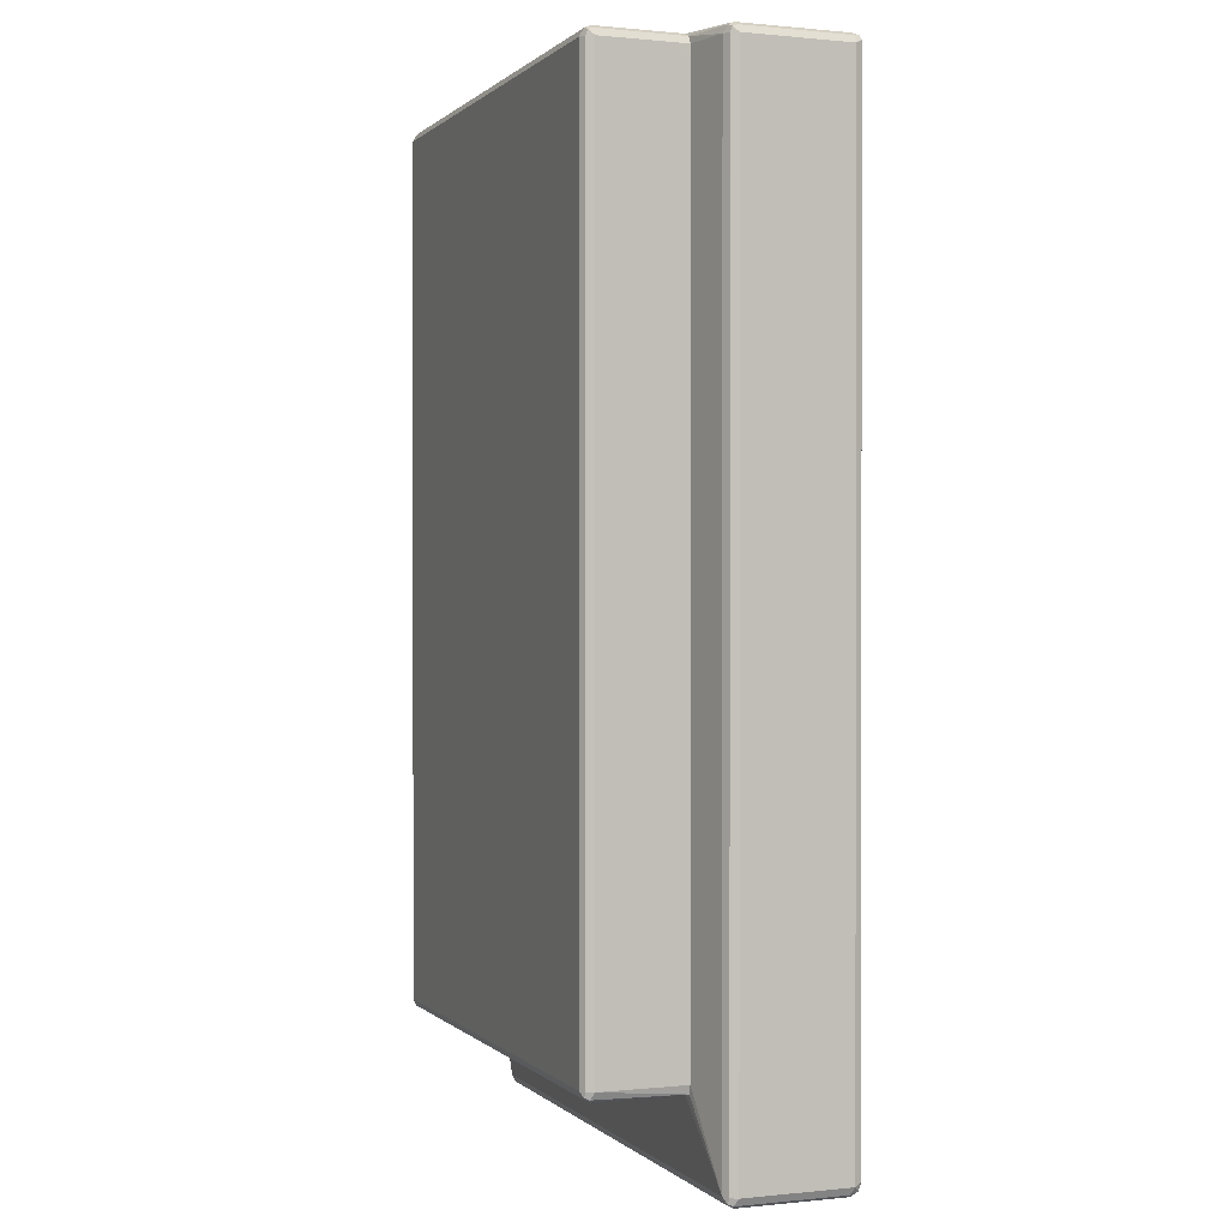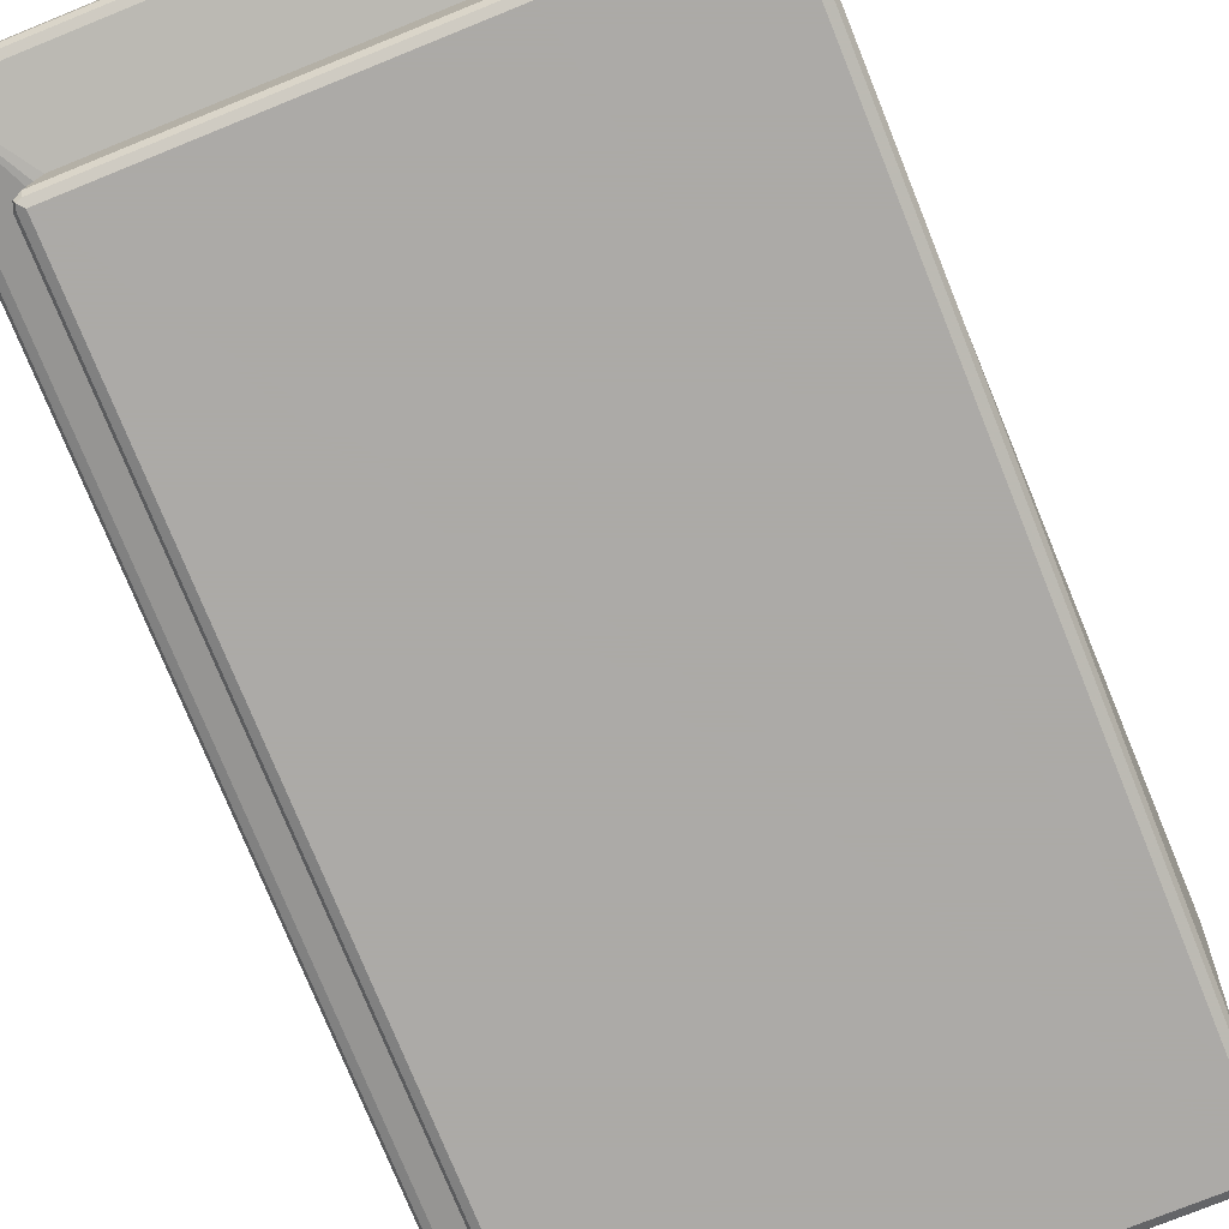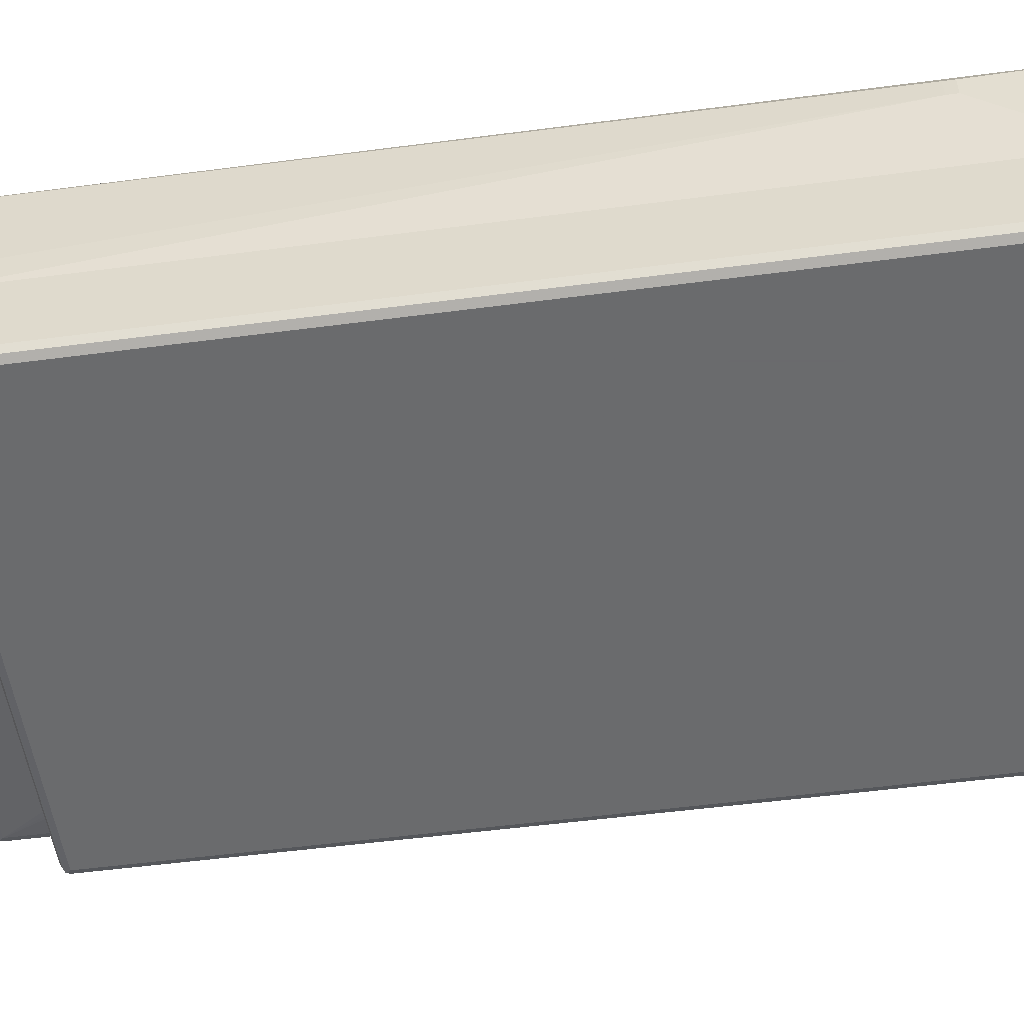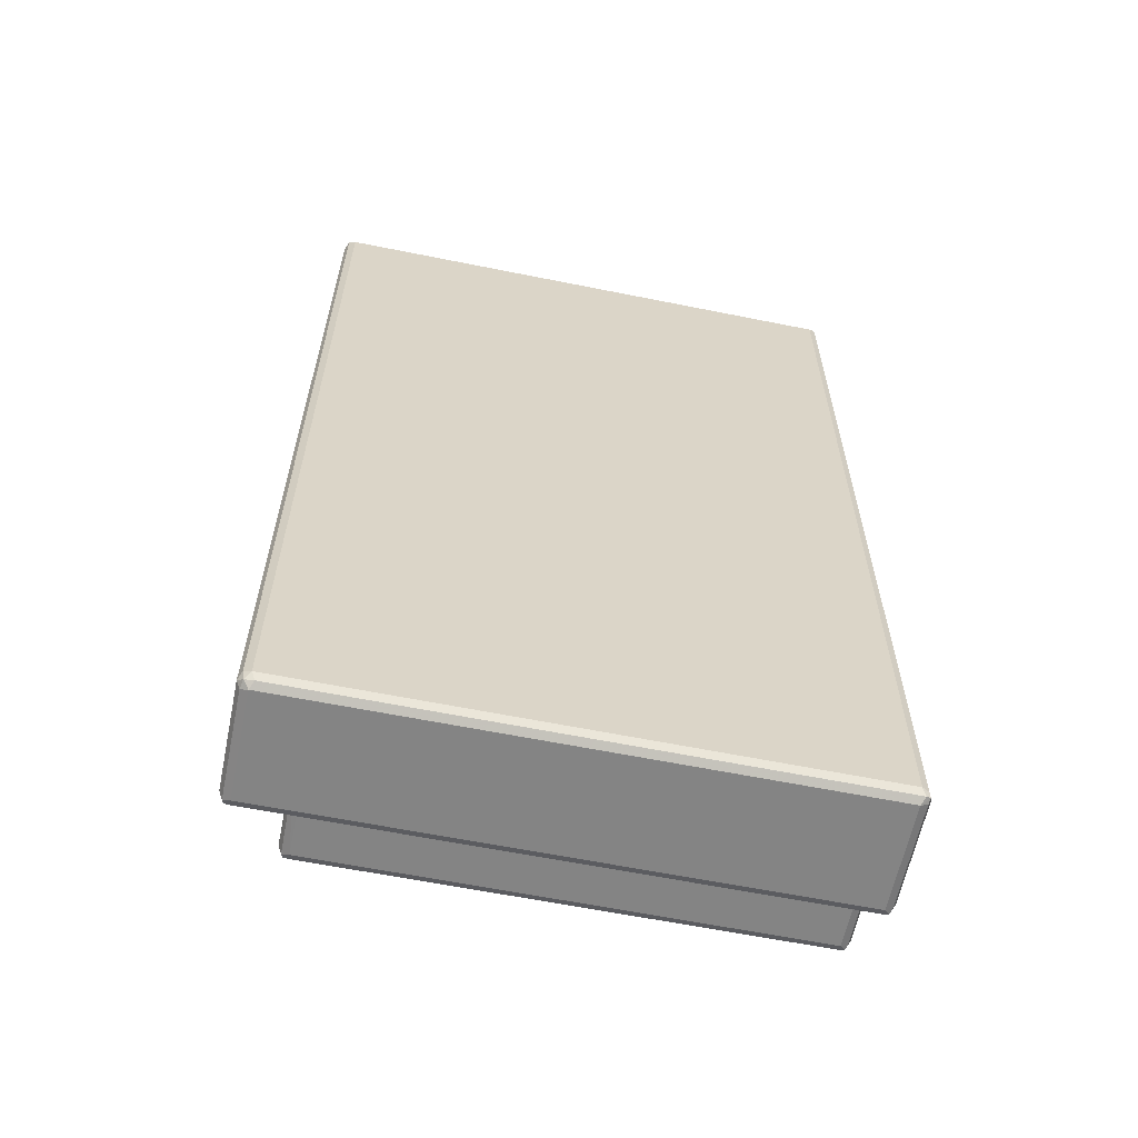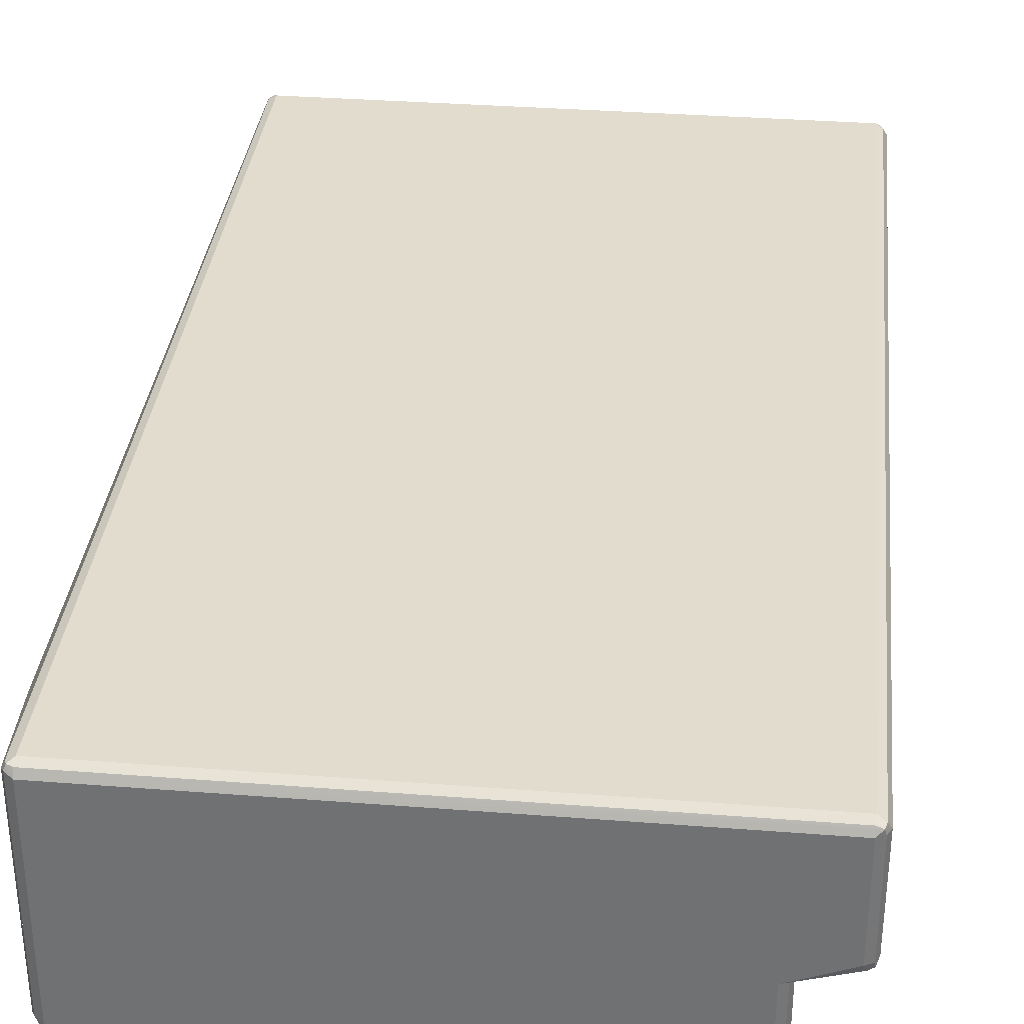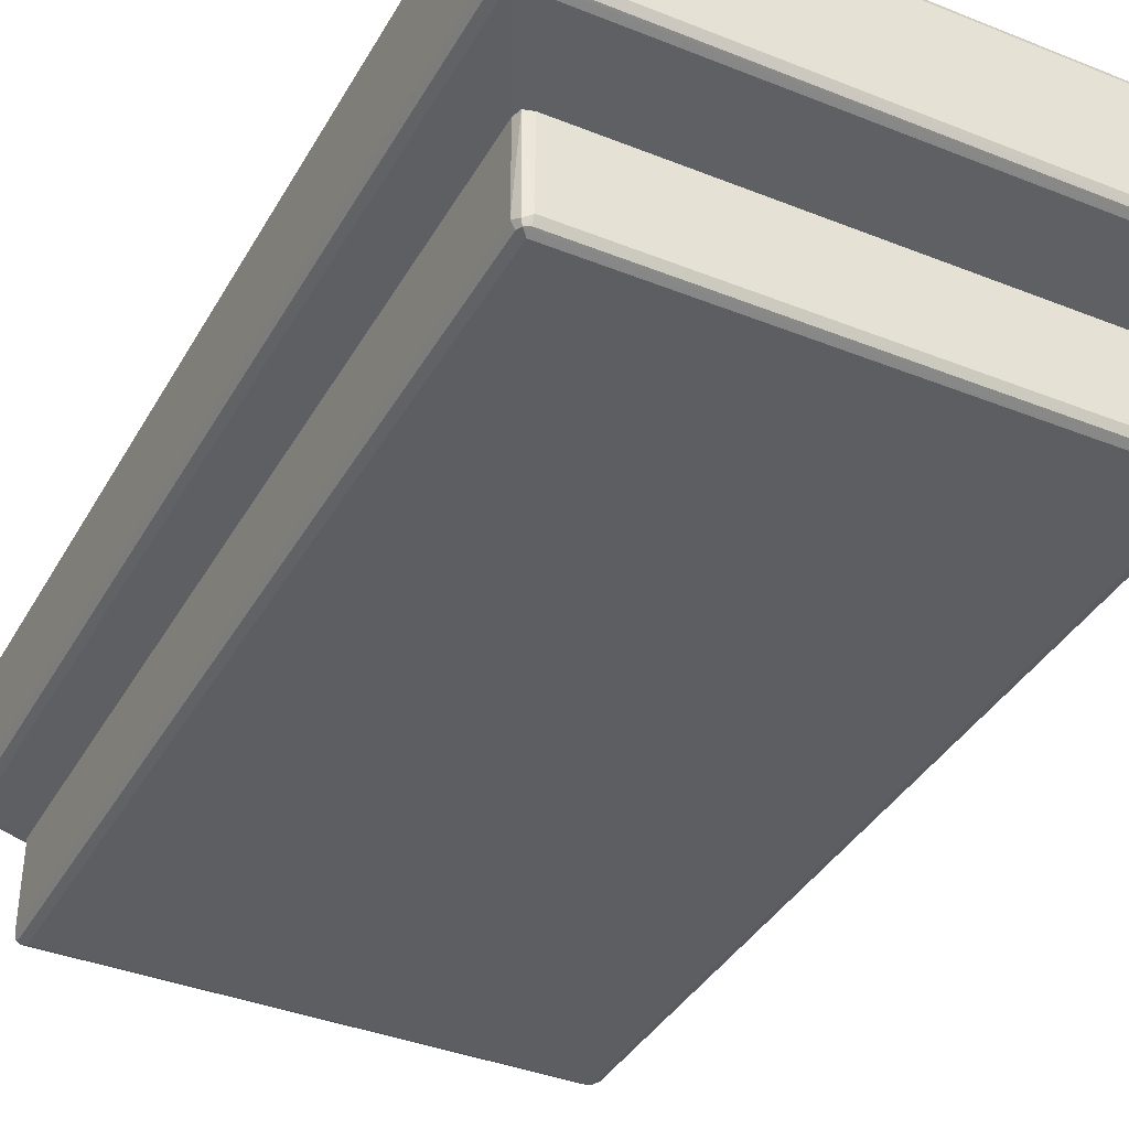
<metadata>
{"format":"obj","ext":"obj","renderer":"f3d","projection":"perspective","resolution":1024,"background":"white","views":[{"elev":0.4,"azim":69.0,"up":"+Z"},{"elev":-76.0,"azim":-158.0,"up":"+Y"},{"elev":-53.2,"azim":-82.0,"up":"+Y"},{"elev":-61.4,"azim":168.4,"up":"+Z"},{"elev":34.1,"azim":6.0,"up":"+Y"},{"elev":-38.3,"azim":153.2,"up":"+Y"}]}
</metadata>
<code>
v -0.4893 0.1087 0.6342
v -0.4893 0.145 0.6342
v -0.4893 0.1087 0.6161
v -0.4711 -0.03634 0.8156
v -0.4893 0.145 0.6161
v -0.4711 0.1812 0.8154
v -0.4651 0.1933 0.8154
v -0.4666 0.1903 -0.8245
v -0.4711 1.06e-06 -0.8154
v -0.4711 -0.03634 -0.6705
v -0.4651 -0.03634 0.8275
v -0.4651 0.1873 0.8275
v -0.4711 0.1812 -0.8154
v -0.4621 0.1948 0.8245
v -0.4651 0.1933 -0.8154
v -0.453 0.1994 -0.8154
v -0.4591 0.1933 -0.8275
v -0.453 0.1812 -0.8337
v -0.4651 0.1812 -0.8275
v -0.4651 1.06e-06 -0.8275
v -0.4621 -0.009043 -0.8291
v -0.4651 -0.01207 -0.8214
v -0.453 -0.01811 -0.8154
v -0.4651 -0.03634 -0.6825
v -0.453 -0.03634 0.8337
v -0.453 0.1812 0.8337
v -0.453 0.1933 0.8275
v 0.4711 0.1933 0.8275
v 0.4711 0.1994 0.8154
v -0.453 0.1994 0.8154
v 0.4711 0.1994 -0.8154
v 0.4651 0.1933 -0.8275
v 0.4711 0.1812 -0.8337
v -0.453 1.06e-06 -0.8337
v 0.4711 1.06e-06 -0.8337
v 0.4711 -0.01207 -0.8275
v -0.453 -0.01207 -0.8275
v 0.4802 -0.01359 -0.8245
v 0.4711 -0.01811 -0.8154
v -0.4531 -0.03634 -0.6886
v 0.3805 -0.03634 0.8337
v 0.4711 0.1812 0.8337
v 0.4802 0.1903 0.8291
v 0.4832 0.1933 0.8214
v 0.4832 0.1933 -0.8094
v 0.4802 0.1903 -0.8245
v 0.4832 0.1752 -0.8275
v 0.4832 -0.00602 -0.8275
v 0.4893 1.06e-06 -0.8154
v 0.4832 -0.01207 -0.8154
v 0.4832 -0.01207 0.8154
v 0.4711 -0.01811 0.8154
v 0.3987 -0.03634 -0.6705
v 0.3947 -0.03634 -0.6847
v 0.3807 -0.03634 -0.6886
v 0.3927 -0.03634 0.8275
v 0.4772 -0.01207 0.8275
v 0.4711 1.06e-06 0.8337
v 0.4832 1.06e-06 0.8275
v 0.4832 0.1812 0.8275
v 0.4893 0.1812 0.8154
v 0.4893 0.1812 -0.8154
v 0.4893 1.06e-06 0.8154
v 0.4847 -0.009043 0.8245
v 0.3986 -0.03634 0.8156
v 0.3987 -0.03634 0.7974
v -0.4712 -0.1812 0.8155
v -0.4652 -0.1933 0.8094
v -0.4621 -0.1903 0.8246
v -0.4652 -0.1752 0.8276
v -0.4712 -0.03634 0.8155
v -0.4712 -0.1812 -0.6705
v -0.4531 -0.1994 0.8155
v -0.4652 -0.1933 -0.6765
v -0.447 -0.1933 0.8276
v -0.4531 -0.1812 0.8337
v -0.4652 -0.03634 0.8276
v -0.4712 -0.03634 -0.6705
v -0.4652 -0.1812 -0.6826
v 0.3806 -0.1994 0.8155
v -0.4531 -0.1994 -0.6705
v -0.4621 -0.1903 -0.6841
v 0.3866 -0.1933 0.8276
v -0.4531 -0.03634 0.8337
v 0.3806 -0.1812 0.8337
v -0.4652 -0.03634 -0.6826
v -0.4531 -0.1812 -0.6887
v 0.3927 -0.1933 0.8155
v 0.3806 -0.1994 -0.6705
v -0.4531 -0.1933 -0.6826
v 0.3896 -0.1948 -0.6796
v 0.3941 -0.1903 0.8246
v 0.3806 -0.03634 0.8337
v 0.3927 -0.1812 0.8276
v -0.4531 -0.03634 -0.6885
v -0.4531 -0.05438 -0.6887
v 0.3806 -0.1812 -0.6887
v 0.3987 -0.1812 0.8155
v 0.3927 -0.1933 -0.6705
v 0.3806 -0.1933 -0.6826
v 0.3927 -0.1873 -0.6826
v 0.3927 -0.03634 0.8276
v -0.435 -0.03634 -0.6887
v 0.3947 -0.03634 -0.6847
v 0.3806 -0.03634 -0.6887
v 0.3987 -0.05438 0.8155
v 0.3987 -0.1812 -0.6705
v 0.3986 -0.03634 0.8155
v 0.3987 -0.03634 -0.6705
v 0.3987 -0.03634 0.7975
f 1 2 5
f 1 5 3
f 1 3 10
f 1 10 4
f 1 4 2
f 2 4 6
f 2 6 7
f 2 7 8
f 2 8 5
f 3 5 13
f 3 13 9
f 3 9 10
f 4 11 12
f 4 12 6
f 4 10 24
f 4 24 40
f 4 40 55
f 4 55 54
f 4 54 53
f 4 53 66
f 4 66 65
f 4 65 56
f 4 56 41
f 4 41 25
f 4 25 11
f 5 8 13
f 6 12 14
f 6 14 7
f 7 14 15
f 7 15 8
f 8 15 16
f 8 16 17
f 8 17 18
f 8 18 19
f 8 19 20
f 8 20 9
f 8 9 13
f 9 20 21
f 9 21 22
f 9 22 10
f 10 22 23
f 10 23 24
f 11 25 26
f 11 26 12
f 12 26 14
f 14 26 27
f 14 27 28
f 14 28 29
f 14 29 30
f 14 30 16
f 14 16 15
f 16 31 32
f 16 32 17
f 16 30 29
f 16 29 31
f 17 32 33
f 17 33 18
f 18 33 35
f 18 35 34
f 18 34 21
f 18 21 19
f 19 21 20
f 21 34 35
f 21 35 36
f 21 36 37
f 21 37 23
f 21 23 22
f 23 37 38
f 23 38 39
f 23 39 55
f 23 55 40
f 23 40 24
f 25 41 58
f 25 58 42
f 25 42 26
f 26 42 43
f 26 43 27
f 27 43 28
f 28 43 29
f 29 43 44
f 29 44 45
f 29 45 31
f 31 45 46
f 31 46 32
f 32 46 33
f 33 46 47
f 33 47 48
f 33 48 35
f 35 48 38
f 35 38 36
f 36 38 37
f 38 48 49
f 38 49 50
f 38 50 51
f 38 51 52
f 38 52 39
f 39 53 54
f 39 54 55
f 39 52 66
f 39 66 53
f 41 56 57
f 41 57 58
f 42 58 43
f 43 58 59
f 43 59 60
f 43 60 61
f 43 61 44
f 44 61 62
f 44 62 45
f 45 62 46
f 46 62 47
f 47 62 49
f 47 49 48
f 49 63 51
f 49 51 50
f 49 62 61
f 49 61 63
f 51 63 64
f 51 64 52
f 52 64 57
f 52 57 56
f 52 56 65
f 52 65 66
f 57 64 58
f 58 64 59
f 59 64 60
f 60 64 61
f 61 64 63
f 67 68 69
f 67 69 70
f 67 70 77
f 67 77 71
f 67 71 78
f 67 78 72
f 67 72 74
f 67 74 68
f 68 73 69
f 68 74 81
f 68 81 73
f 69 73 75
f 69 75 76
f 69 76 70
f 70 76 84
f 70 84 77
f 71 77 84
f 71 84 93
f 71 93 102
f 71 102 108
f 71 108 110
f 71 110 109
f 71 109 104
f 71 104 105
f 71 105 103
f 71 103 95
f 71 95 86
f 71 86 78
f 72 78 86
f 72 86 79
f 72 79 74
f 73 80 83
f 73 83 75
f 73 81 89
f 73 89 80
f 74 79 82
f 74 82 81
f 75 83 85
f 75 85 76
f 76 85 93
f 76 93 84
f 79 86 96
f 79 96 87
f 79 87 82
f 80 88 83
f 80 89 99
f 80 99 88
f 81 82 90
f 81 90 91
f 81 91 89
f 82 87 90
f 83 88 92
f 83 92 85
f 85 92 94
f 85 94 102
f 85 102 93
f 86 95 96
f 87 96 103
f 87 103 105
f 87 105 97
f 87 97 100
f 87 100 90
f 88 98 92
f 88 99 107
f 88 107 98
f 89 91 99
f 90 100 91
f 91 100 97
f 91 97 101
f 91 101 99
f 92 98 94
f 94 98 106
f 94 106 102
f 95 103 96
f 97 104 101
f 97 105 104
f 98 107 109
f 98 109 110
f 98 110 106
f 99 101 107
f 101 104 107
f 102 106 108
f 104 109 107
f 106 110 108

</code>
